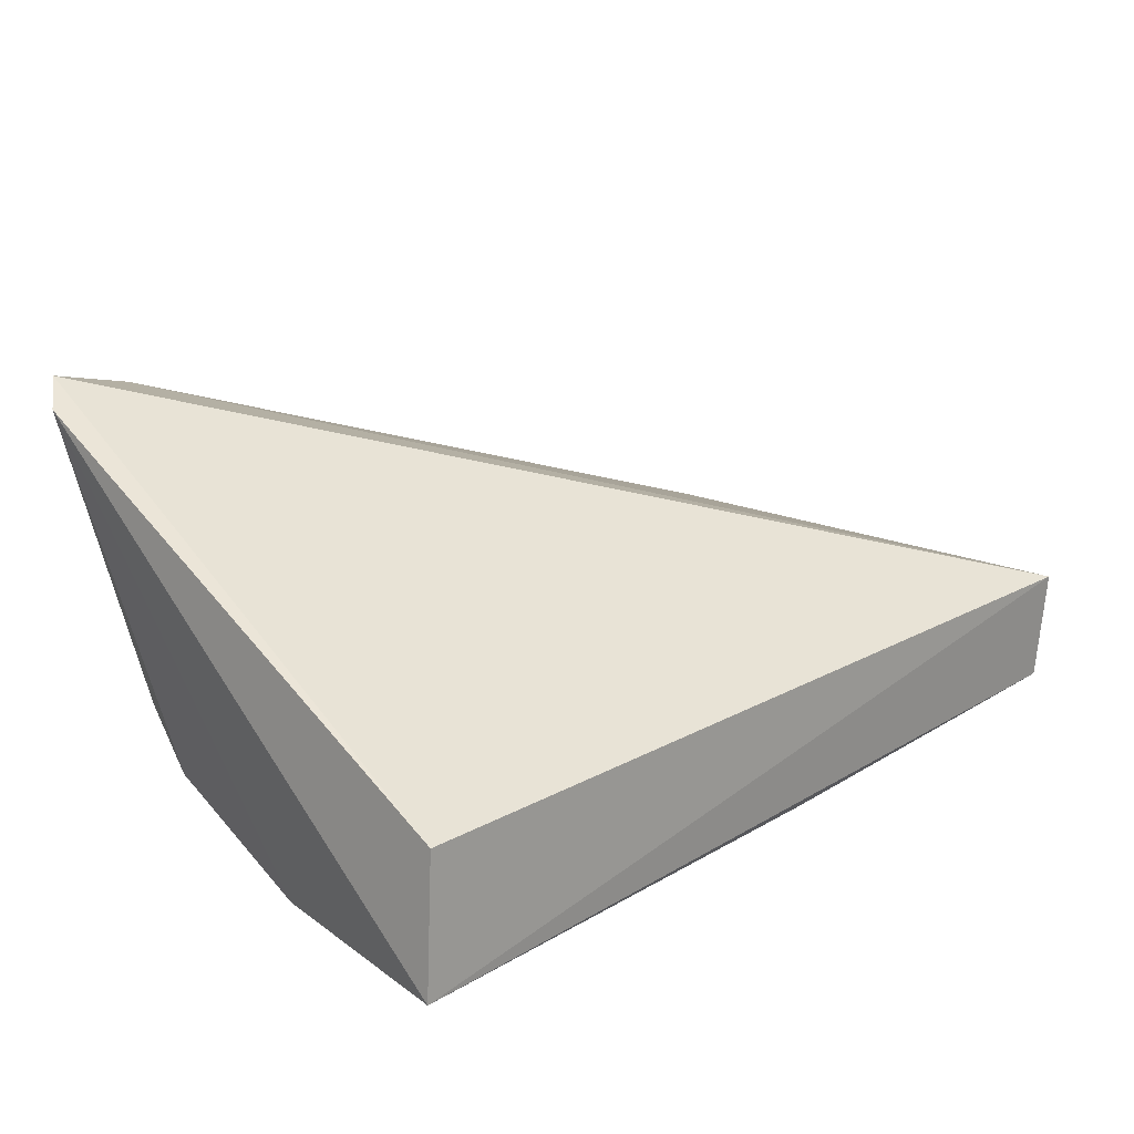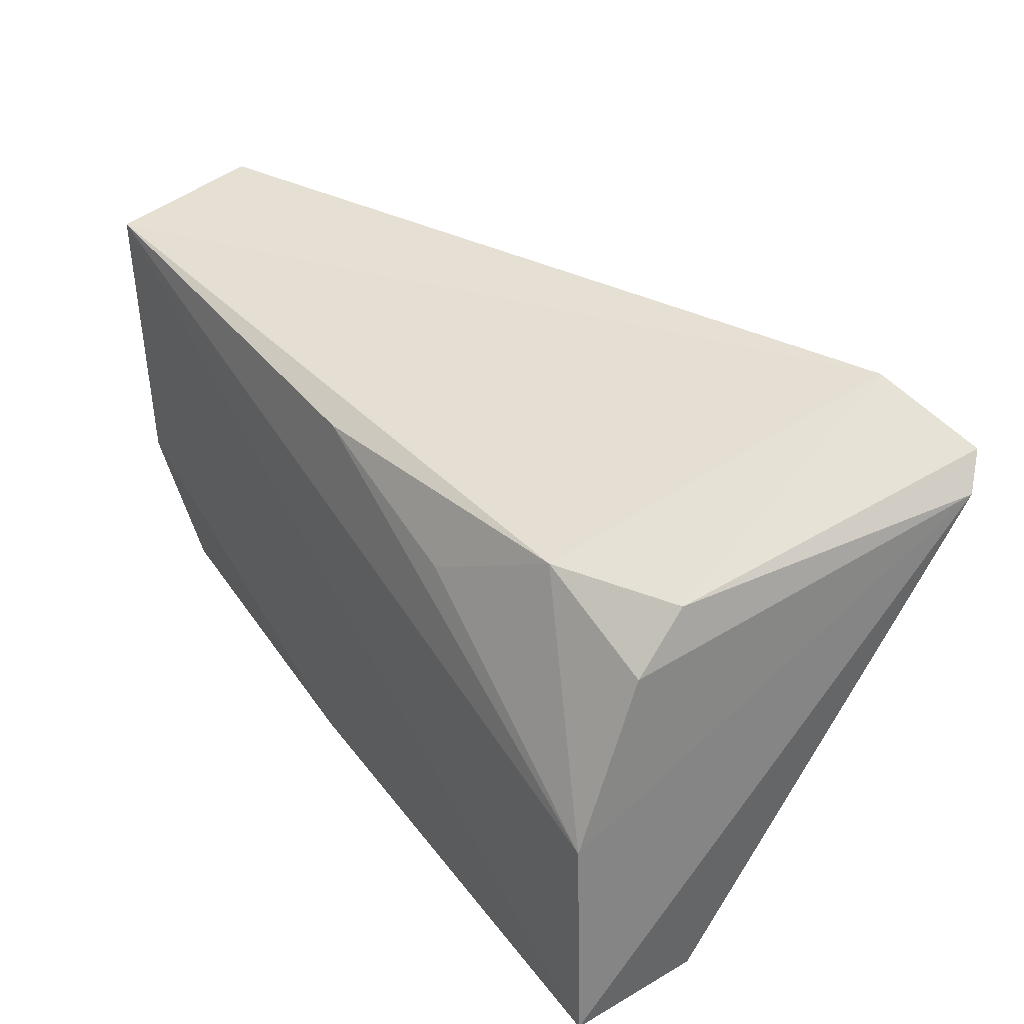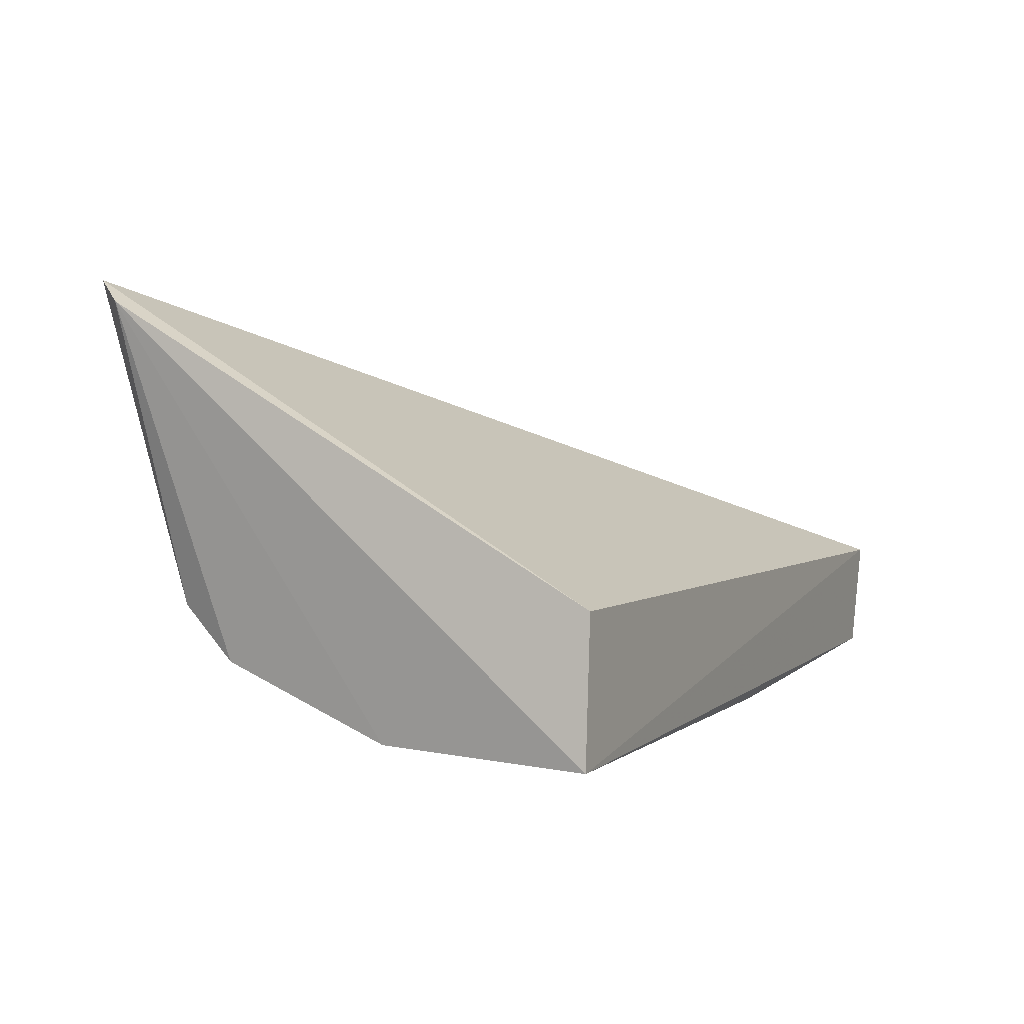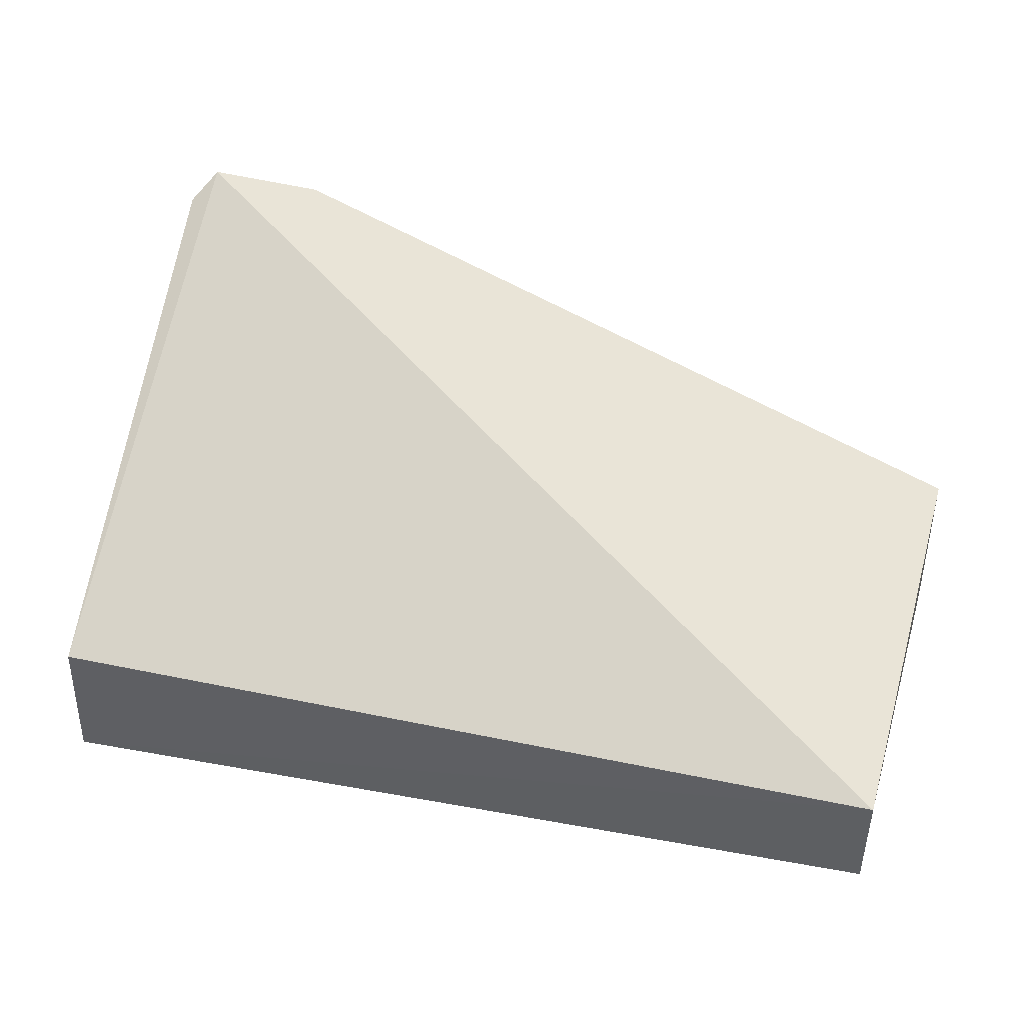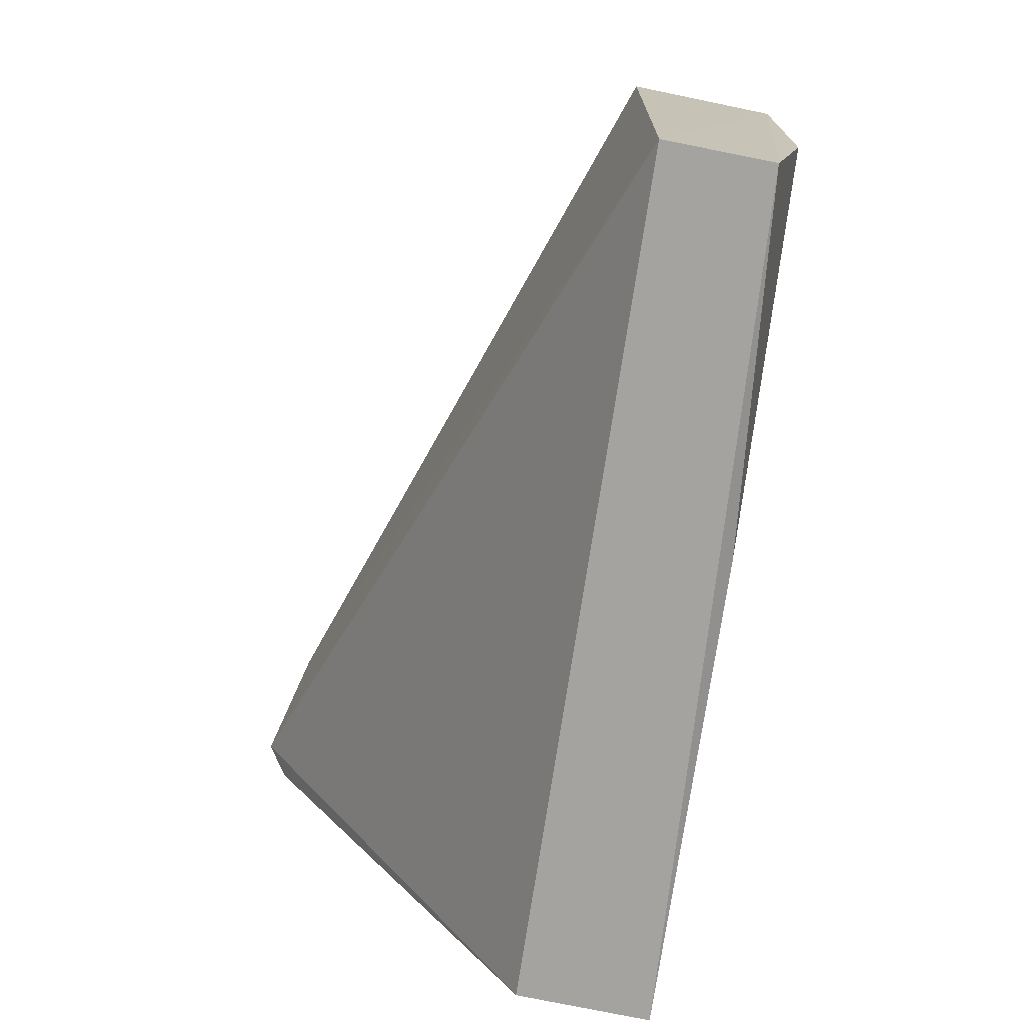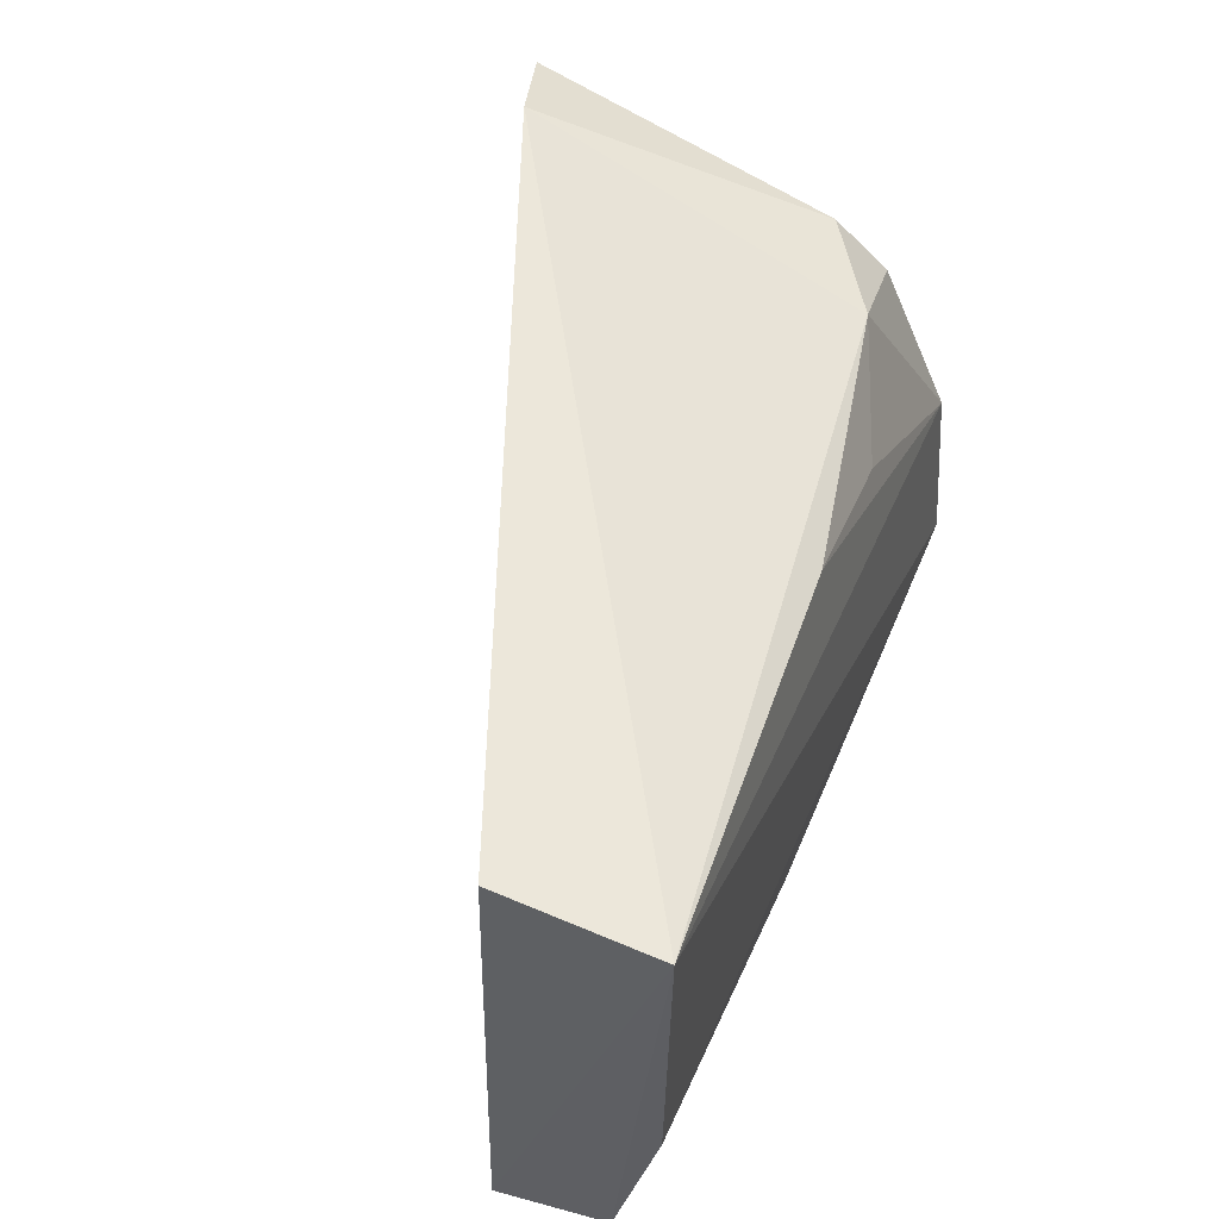
<metadata>
{"format":"obj","ext":"obj","renderer":"f3d","projection":"perspective","resolution":1024,"background":"white","views":[{"elev":17.2,"azim":-44.5,"up":"+Z"},{"elev":36.6,"azim":-125.6,"up":"+Y"},{"elev":0.1,"azim":-64.8,"up":"+Z"},{"elev":41.1,"azim":16.5,"up":"+Z"},{"elev":-72.8,"azim":79.2,"up":"+Y"},{"elev":52.1,"azim":109.4,"up":"+Y"}]}
</metadata>
<code>
v -0.04796 0.09082 0.02412
v -0.005031 0.06052 0.01055
v -0.005095 0.08779 0.001702
v -0.05234 0.07244 0.001389
v -0.05342 0.06052 0.008501
v -0.005137 0.06107 0.004367
v -0.04507 0.08518 0.004732
v -0.005096 0.08931 0.009979
v -0.05381 0.08873 0.02567
v -0.05366 0.06065 0.0007405
v -0.02829 0.08534 0.002234
v -0.05145 0.08494 0.008245
v -0.005182 0.07128 0.001956
v -0.05498 0.08706 0.02437
v -0.03826 0.08169 0.002292
v -0.05184 0.08191 0.005286
v -0.02623 0.06164 0.001955
f 6 3 2
f 7 1 3
f 8 1 2
f 8 2 3
f 8 3 1
f 9 5 2
f 9 2 1
f 10 4 3
f 10 6 2
f 10 2 5
f 11 7 3
f 11 3 4
f 12 9 1
f 12 1 7
f 13 10 3
f 13 3 6
f 14 4 10
f 14 9 12
f 14 10 5
f 14 5 9
f 15 11 4
f 15 4 7
f 15 7 11
f 16 12 7
f 16 7 4
f 16 14 12
f 16 4 14
f 17 13 6
f 17 6 10
f 17 10 13

</code>
